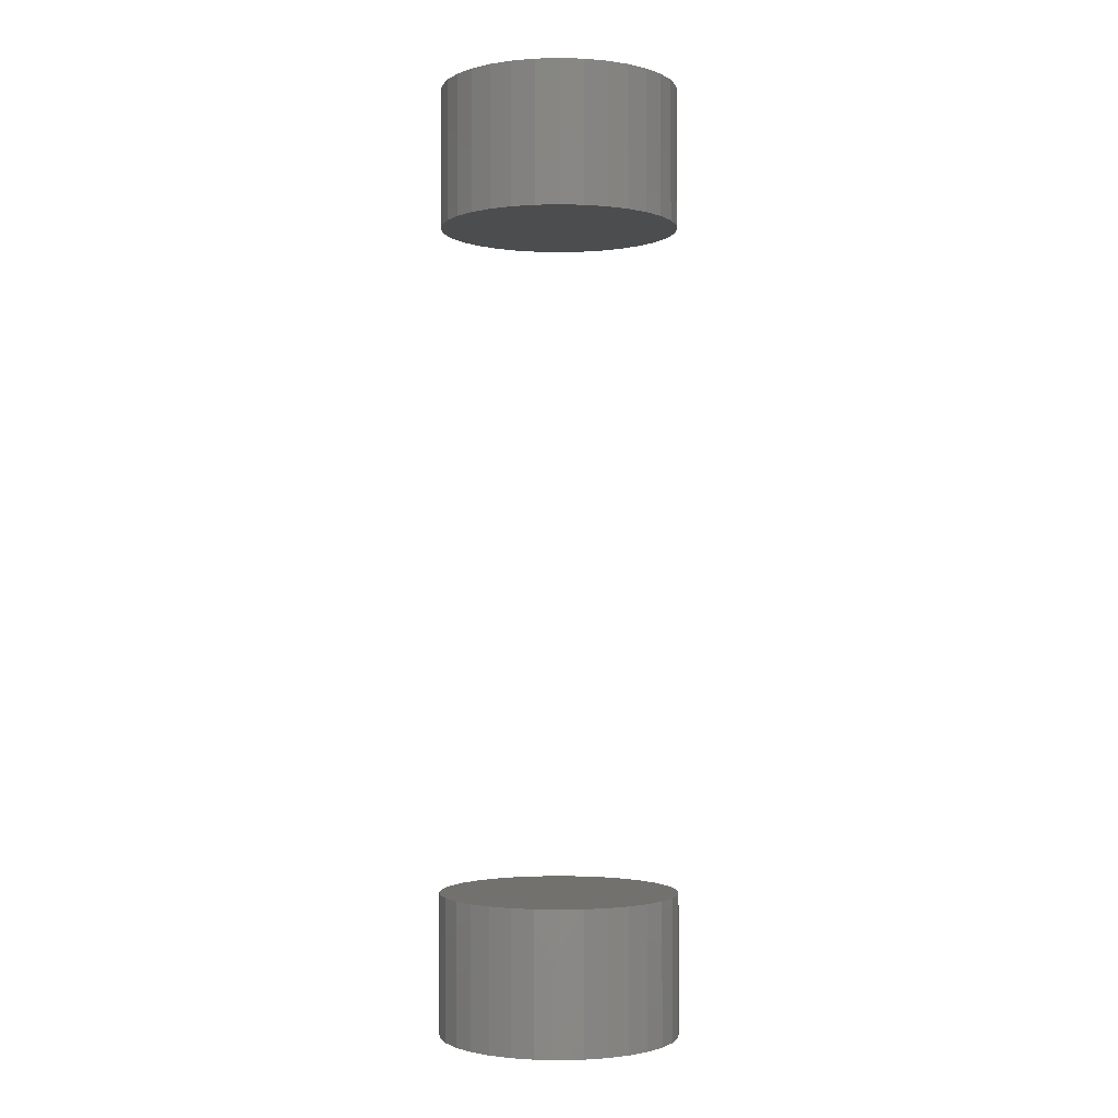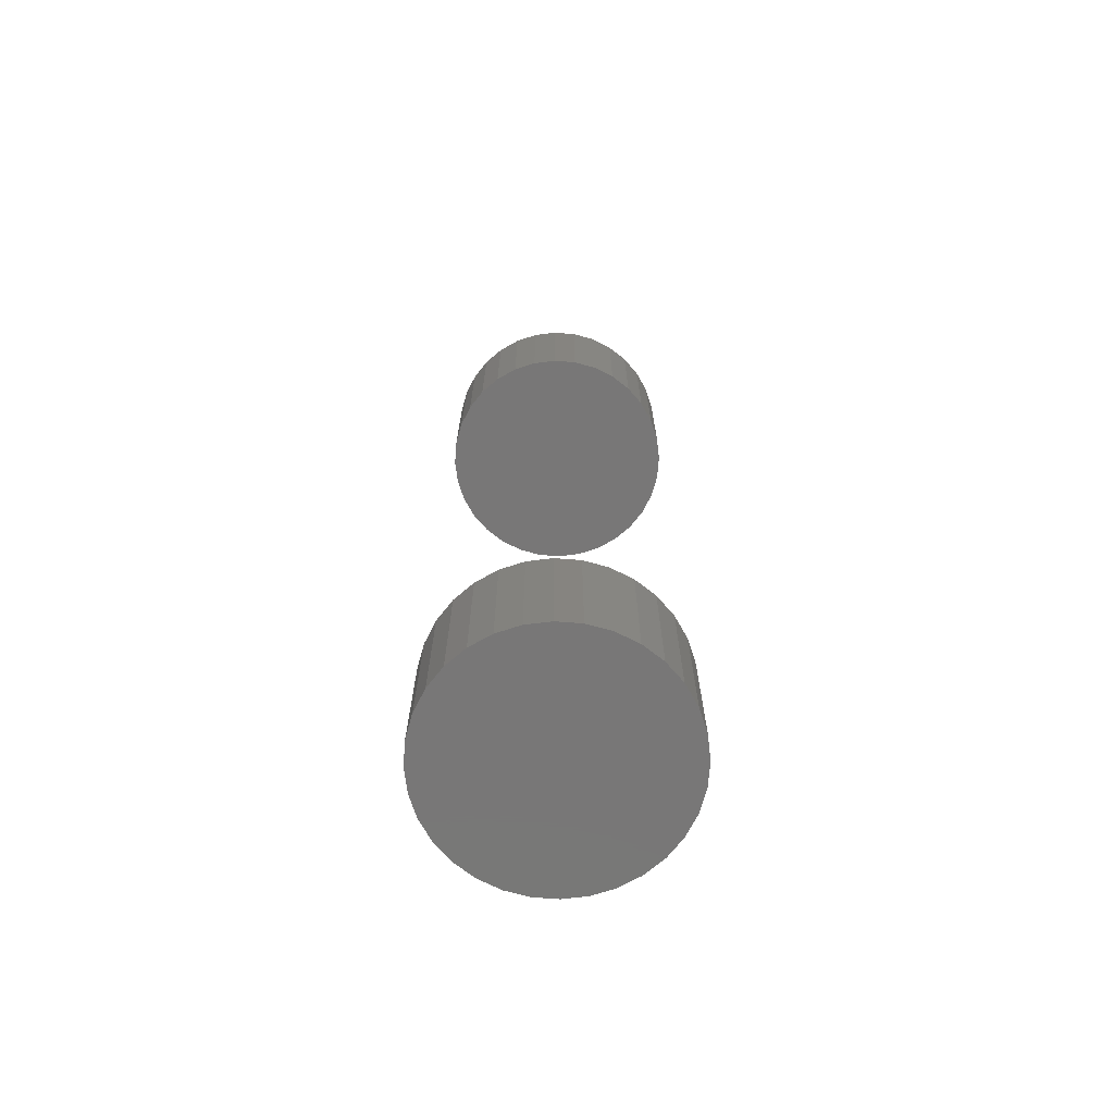
<metadata>
{"format":"stl","ext":"stl","renderer":"f3d","projection":"perspective","resolution":1024,"background":"white","views":[{"elev":-1.8,"azim":179.9,"up":"+Z"},{"elev":-70.1,"azim":91.3,"up":"+Z"}]}
</metadata>
<code>
# stl→obj: 128 verts, 248 faces
v -0.1016 -3.428e-17 0.6719
v -0.1016 -3.428e-17 0.7969
v -0.09951 0.02079 0.6719
v -0.09951 0.02079 0.7969
v -0.09345 0.04079 0.6719
v -0.09345 0.04079 0.7969
v -0.0836 0.05921 0.6719
v -0.0836 0.05921 0.7969
v -0.07035 0.07536 0.6719
v -0.07035 0.07536 0.7969
v -0.0542 0.08862 0.6719
v -0.0542 0.08862 0.7969
v -0.03577 0.09847 0.6719
v -0.03577 0.09847 0.7969
v -0.01578 0.1045 0.6719
v -0.01578 0.1045 0.7969
v 0.005016 0.1066 0.6719
v 0.005016 0.1066 0.7969
v 0.02581 0.1045 0.6719
v 0.02581 0.1045 0.7969
v 0.0458 0.09847 0.6719
v 0.0458 0.09847 0.7969
v 0.06423 0.08862 0.6719
v 0.06423 0.08862 0.7969
v 0.08038 0.07536 0.6719
v 0.08038 0.07536 0.7969
v 0.09363 0.05921 0.6719
v 0.09363 0.05921 0.7969
v 0.1035 0.04079 0.6719
v 0.1035 0.04079 0.7969
v 0.1095 0.02079 0.6719
v 0.1095 0.02079 0.7969
v 0.1116 -2.61e-17 0.6719
v 0.1116 0 0.7969
v -0.1016 -3.428e-17 -0.04688
v -0.1016 -3.428e-17 0.07812
v -0.09951 0.02079 -0.04688
v -0.09951 0.02079 0.07812
v -0.09345 0.04079 -0.04688
v -0.09345 0.04079 0.07812
v -0.0836 0.05921 -0.04688
v -0.0836 0.05921 0.07812
v -0.07035 0.07536 -0.04688
v -0.07035 0.07536 0.07812
v -0.0542 0.08862 -0.04688
v -0.0542 0.08862 0.07812
v -0.03577 0.09847 -0.04688
v -0.03577 0.09847 0.07812
v -0.01578 0.1045 -0.04688
v -0.01578 0.1045 0.07812
v 0.005016 0.1066 -0.04688
v 0.005016 0.1066 0.07812
v 0.02581 0.1045 -0.04688
v 0.02581 0.1045 0.07812
v 0.0458 0.09847 -0.04688
v 0.0458 0.09847 0.07812
v 0.06423 0.08862 -0.04688
v 0.06423 0.08862 0.07812
v 0.08038 0.07536 -0.04688
v 0.08038 0.07536 0.07812
v 0.09363 0.05921 -0.04688
v 0.09363 0.05921 0.07812
v 0.1035 0.04079 -0.04688
v 0.1035 0.04079 0.07812
v 0.1095 0.02079 -0.04688
v 0.1095 0.02079 0.07812
v 0.1116 -2.61e-17 -0.04688
v 0.1116 0 0.07812
v 0.1095 -0.02079 0.6719
v 0.1095 -0.02079 0.7969
v 0.1035 -0.04079 0.6719
v 0.1035 -0.04079 0.7969
v 0.09363 -0.05921 0.6719
v 0.09363 -0.05921 0.7969
v 0.08038 -0.07536 0.6719
v 0.08038 -0.07536 0.7969
v 0.06423 -0.08862 0.6719
v 0.06423 -0.08862 0.7969
v 0.0458 -0.09847 0.6719
v 0.0458 -0.09847 0.7969
v 0.02581 -0.1045 0.6719
v 0.02581 -0.1045 0.7969
v 0.005016 -0.1066 0.6719
v 0.005016 -0.1066 0.7969
v -0.01578 -0.1045 0.6719
v -0.01578 -0.1045 0.7969
v -0.03577 -0.09847 0.6719
v -0.03577 -0.09847 0.7969
v -0.0542 -0.08862 0.6719
v -0.0542 -0.08862 0.7969
v -0.07035 -0.07536 0.6719
v -0.07035 -0.07536 0.7969
v -0.0836 -0.05921 0.6719
v -0.0836 -0.05921 0.7969
v -0.09345 -0.04079 0.6719
v -0.09345 -0.04079 0.7969
v -0.09951 -0.02079 0.6719
v -0.09951 -0.02079 0.7969
v 0.1095 -0.02079 -0.04688
v 0.1095 -0.02079 0.07812
v 0.1035 -0.04079 -0.04688
v 0.1035 -0.04079 0.07812
v 0.09363 -0.05921 -0.04688
v 0.09363 -0.05921 0.07812
v 0.08038 -0.07536 -0.04688
v 0.08038 -0.07536 0.07812
v 0.06423 -0.08862 -0.04688
v 0.06423 -0.08862 0.07812
v 0.0458 -0.09847 -0.04688
v 0.0458 -0.09847 0.07812
v 0.02581 -0.1045 -0.04688
v 0.02581 -0.1045 0.07812
v 0.005016 -0.1066 -0.04688
v 0.005016 -0.1066 0.07812
v -0.01578 -0.1045 -0.04688
v -0.01578 -0.1045 0.07812
v -0.03577 -0.09847 -0.04688
v -0.03577 -0.09847 0.07812
v -0.0542 -0.08862 -0.04688
v -0.0542 -0.08862 0.07812
v -0.07035 -0.07536 -0.04688
v -0.07035 -0.07536 0.07812
v -0.0836 -0.05921 -0.04688
v -0.0836 -0.05921 0.07812
v -0.09345 -0.04079 -0.04688
v -0.09345 -0.04079 0.07812
v -0.09951 -0.02079 -0.04688
v -0.09951 -0.02079 0.07812
f 1 2 3
f 3 2 4
f 3 4 5
f 5 4 6
f 5 6 7
f 7 6 8
f 7 8 9
f 9 8 10
f 9 10 11
f 11 10 12
f 11 12 13
f 13 12 14
f 13 14 15
f 15 14 16
f 15 16 17
f 17 16 18
f 17 18 19
f 19 18 20
f 19 20 21
f 21 20 22
f 21 22 23
f 23 22 24
f 23 24 25
f 25 24 26
f 25 26 27
f 27 26 28
f 27 28 29
f 29 28 30
f 29 30 31
f 31 30 32
f 31 32 33
f 33 32 34
f 35 36 37
f 37 36 38
f 37 38 39
f 39 38 40
f 39 40 41
f 41 40 42
f 41 42 43
f 43 42 44
f 43 44 45
f 45 44 46
f 45 46 47
f 47 46 48
f 47 48 49
f 49 48 50
f 49 50 51
f 51 50 52
f 51 52 53
f 53 52 54
f 53 54 55
f 55 54 56
f 55 56 57
f 57 56 58
f 57 58 59
f 59 58 60
f 59 60 61
f 61 60 62
f 61 62 63
f 63 62 64
f 63 64 65
f 65 64 66
f 65 66 67
f 67 66 68
f 33 34 69
f 69 34 70
f 69 70 71
f 71 70 72
f 71 72 73
f 73 72 74
f 73 74 75
f 75 74 76
f 75 76 77
f 77 76 78
f 77 78 79
f 79 78 80
f 79 80 81
f 81 80 82
f 81 82 83
f 83 82 84
f 83 84 85
f 85 84 86
f 85 86 87
f 87 86 88
f 87 88 89
f 89 88 90
f 89 90 91
f 91 90 92
f 91 92 93
f 93 92 94
f 93 94 95
f 95 94 96
f 95 96 97
f 97 96 98
f 97 98 1
f 1 98 2
f 67 68 99
f 99 68 100
f 99 100 101
f 101 100 102
f 101 102 103
f 103 102 104
f 103 104 105
f 105 104 106
f 105 106 107
f 107 106 108
f 107 108 109
f 109 108 110
f 109 110 111
f 111 110 112
f 111 112 113
f 113 112 114
f 113 114 115
f 115 114 116
f 115 116 117
f 117 116 118
f 117 118 119
f 119 118 120
f 119 120 121
f 121 120 122
f 121 122 123
f 123 122 124
f 123 124 125
f 125 124 126
f 125 126 127
f 127 126 128
f 127 128 35
f 35 128 36
f 50 54 52
f 54 50 48
f 54 48 56
f 56 48 46
f 56 46 58
f 108 118 110
f 110 118 116
f 110 116 112
f 112 116 114
f 58 46 60
f 60 46 44
f 60 44 62
f 62 44 42
f 62 42 64
f 64 42 40
f 64 40 66
f 66 40 38
f 66 38 68
f 68 38 36
f 68 36 100
f 100 36 128
f 100 128 102
f 102 128 126
f 102 126 104
f 104 126 124
f 104 124 106
f 106 124 122
f 106 122 108
f 108 122 120
f 108 120 118
f 17 19 15
f 13 15 19
f 21 13 19
f 11 13 21
f 23 11 21
f 79 87 77
f 85 87 79
f 81 85 79
f 83 85 81
f 87 89 77
f 77 89 91
f 77 91 75
f 75 91 93
f 75 93 73
f 73 93 95
f 73 95 71
f 71 95 97
f 71 97 69
f 69 97 1
f 69 1 33
f 33 1 3
f 33 3 31
f 31 3 5
f 31 5 29
f 29 5 7
f 29 7 27
f 27 7 9
f 27 9 25
f 25 9 11
f 25 11 23
f 51 53 49
f 47 49 53
f 55 47 53
f 45 47 55
f 57 45 55
f 109 117 107
f 115 117 109
f 111 115 109
f 113 115 111
f 117 119 107
f 107 119 121
f 107 121 105
f 105 121 123
f 105 123 103
f 103 123 125
f 103 125 101
f 101 125 127
f 101 127 99
f 99 127 35
f 99 35 67
f 67 35 37
f 67 37 65
f 65 37 39
f 65 39 63
f 63 39 41
f 63 41 61
f 61 41 43
f 61 43 59
f 59 43 45
f 59 45 57
f 16 20 18
f 20 16 14
f 20 14 22
f 22 14 12
f 22 12 24
f 78 88 80
f 80 88 86
f 80 86 82
f 82 86 84
f 24 12 26
f 26 12 10
f 26 10 28
f 28 10 8
f 28 8 30
f 30 8 6
f 30 6 32
f 32 6 4
f 32 4 34
f 34 4 2
f 34 2 70
f 70 2 98
f 70 98 72
f 72 98 96
f 72 96 74
f 74 96 94
f 74 94 76
f 76 94 92
f 76 92 78
f 78 92 90
f 78 90 88

</code>
